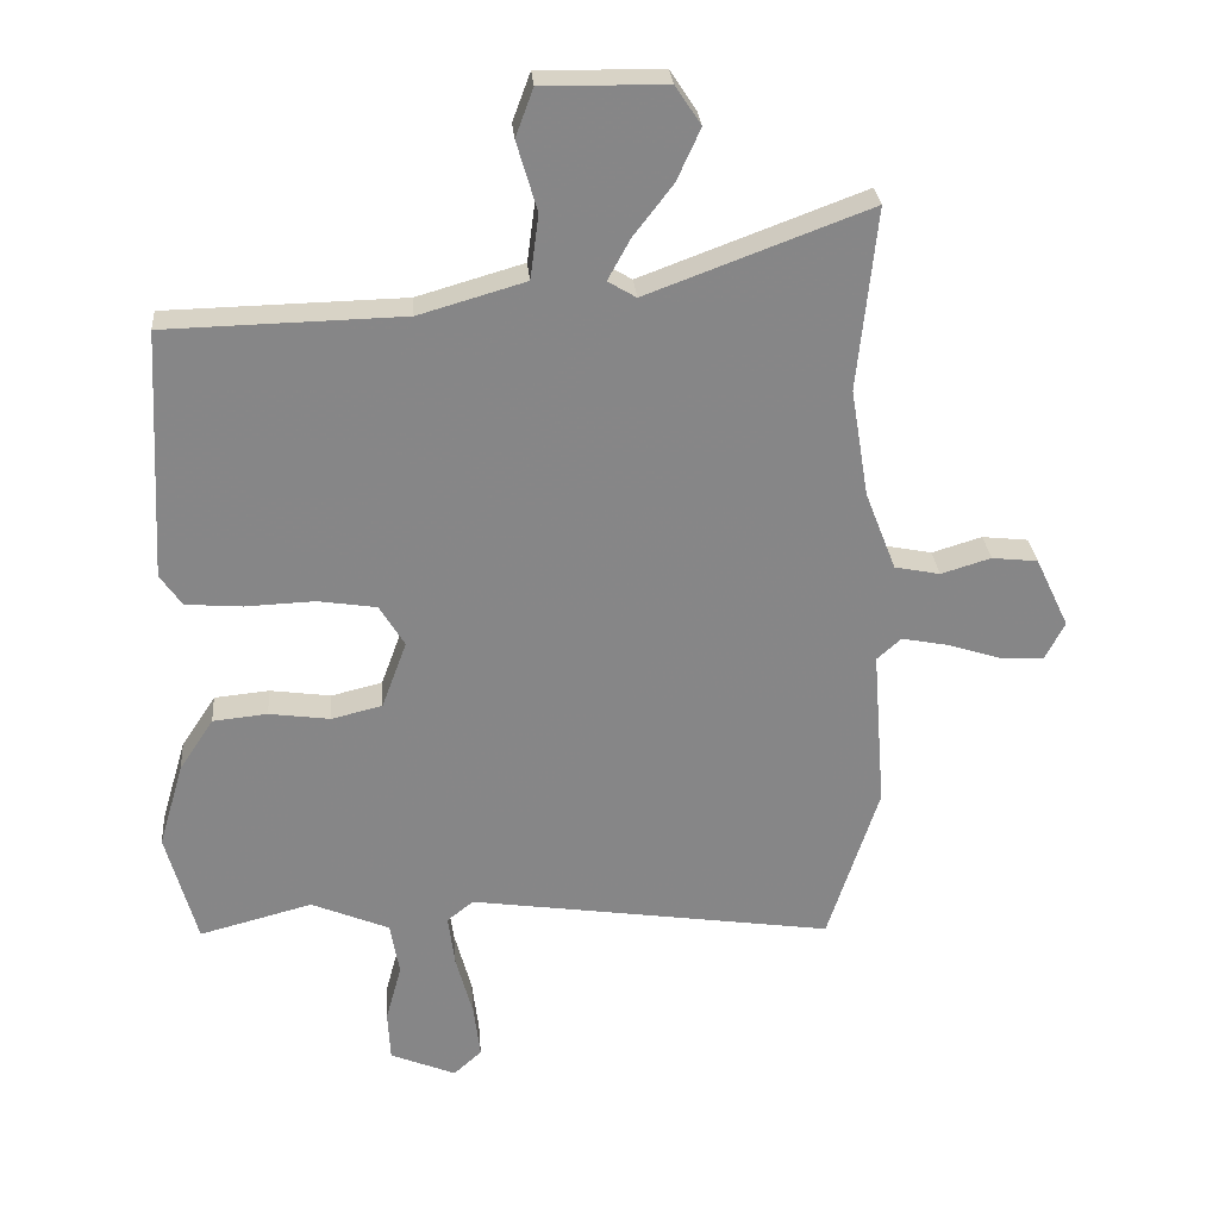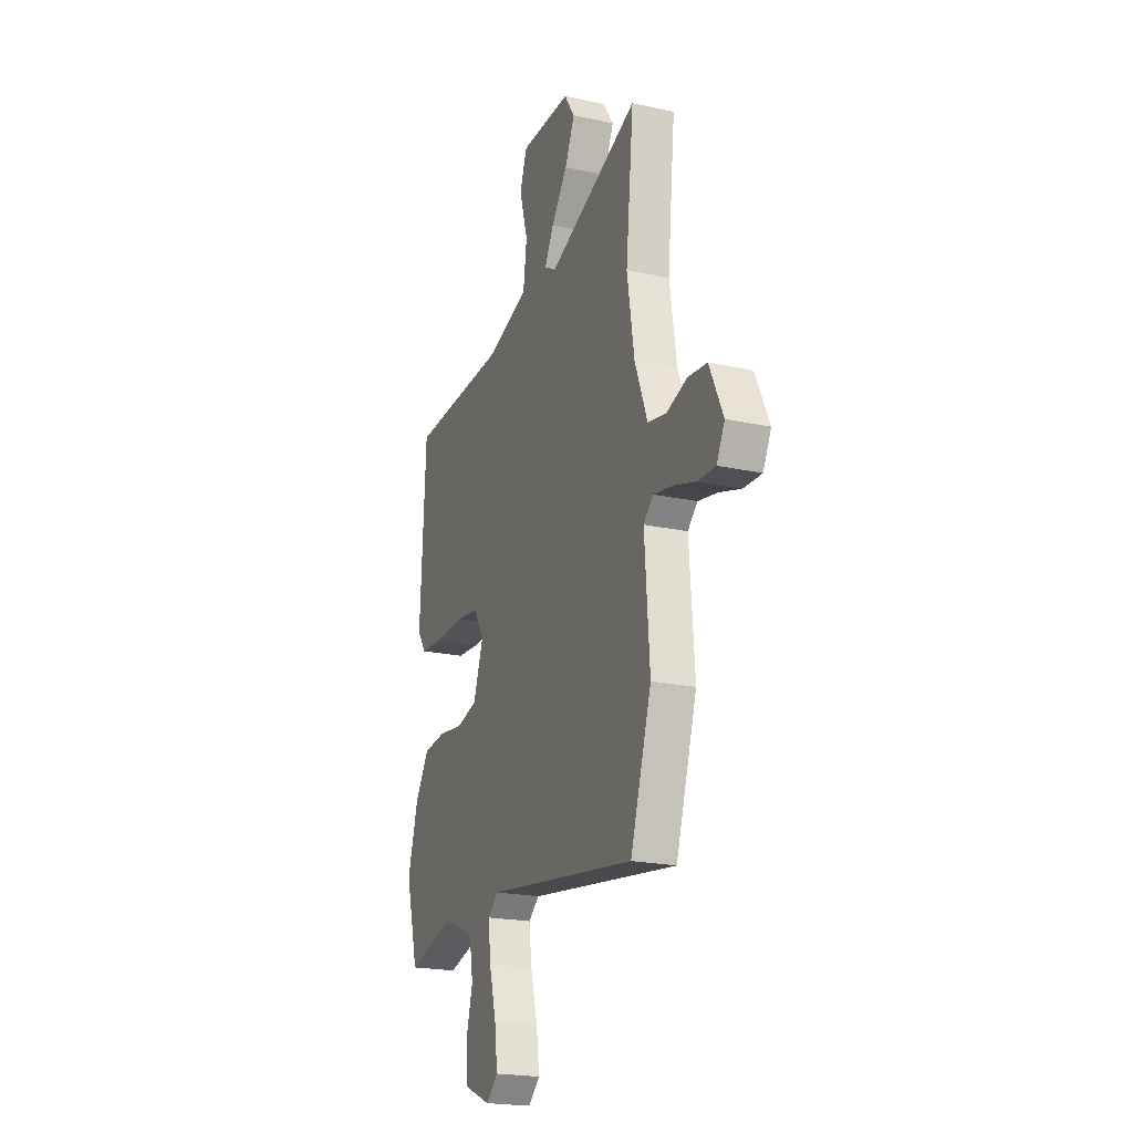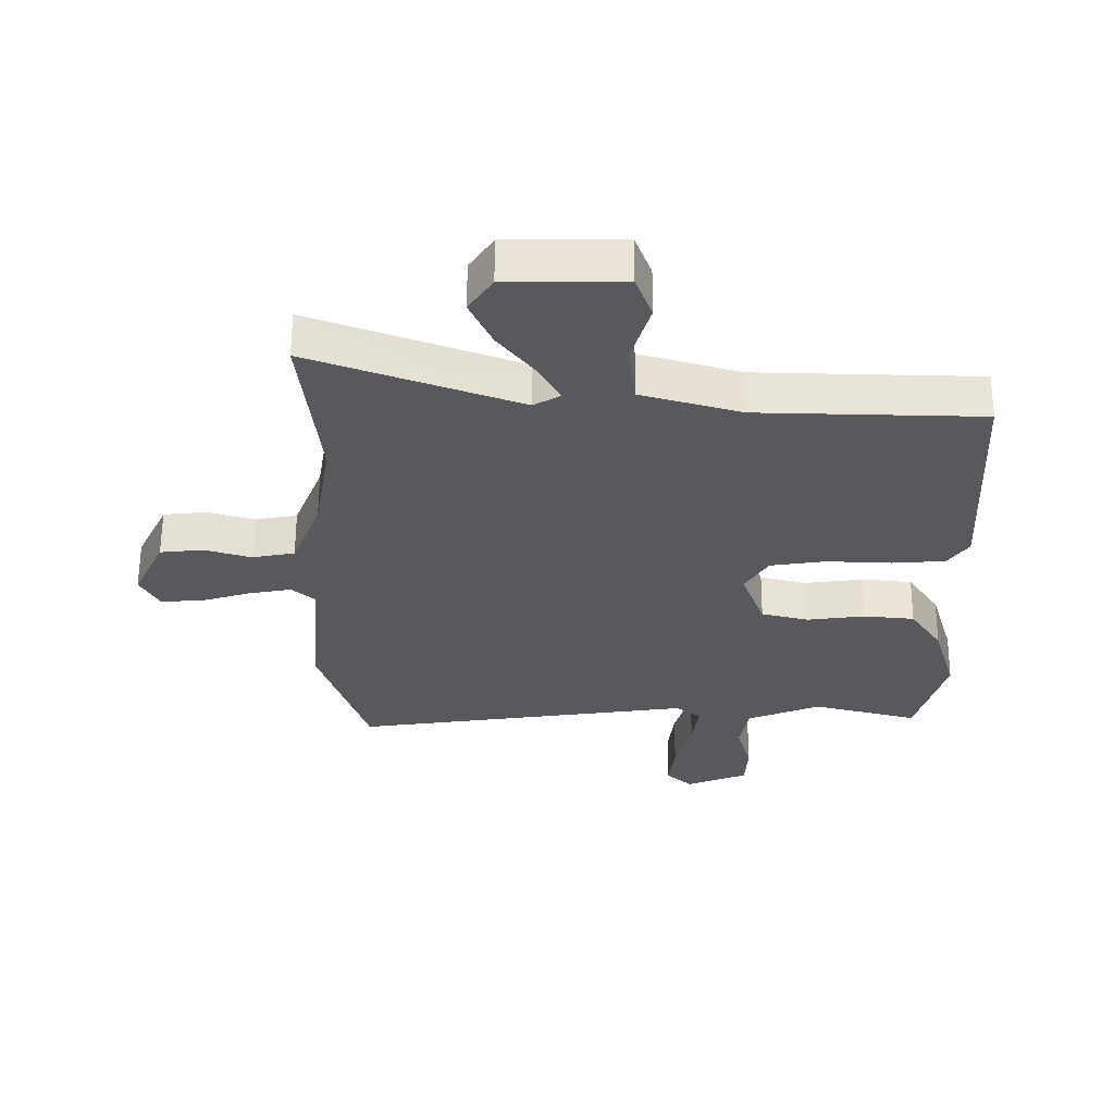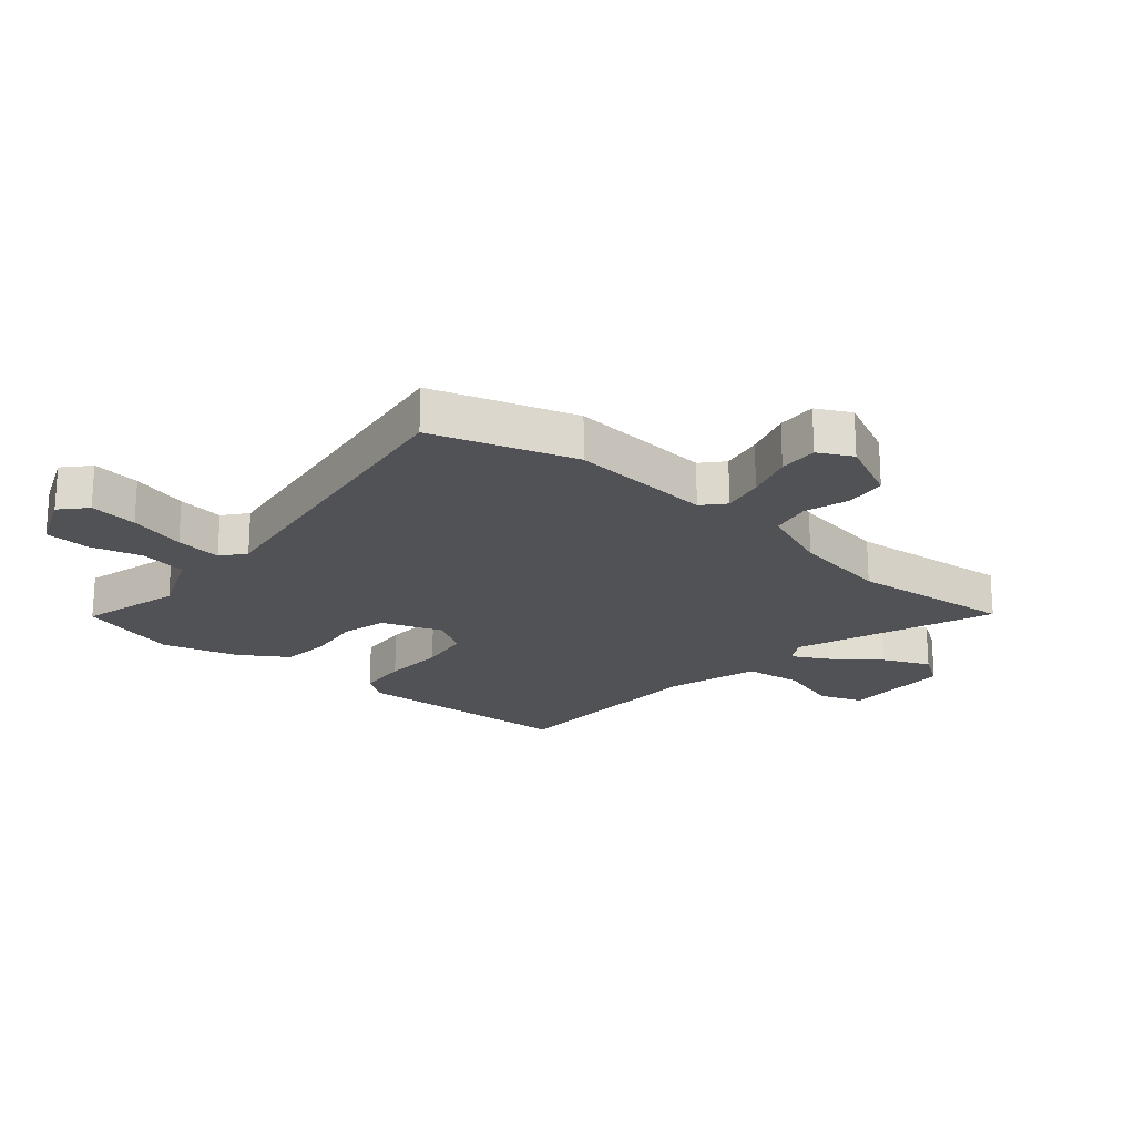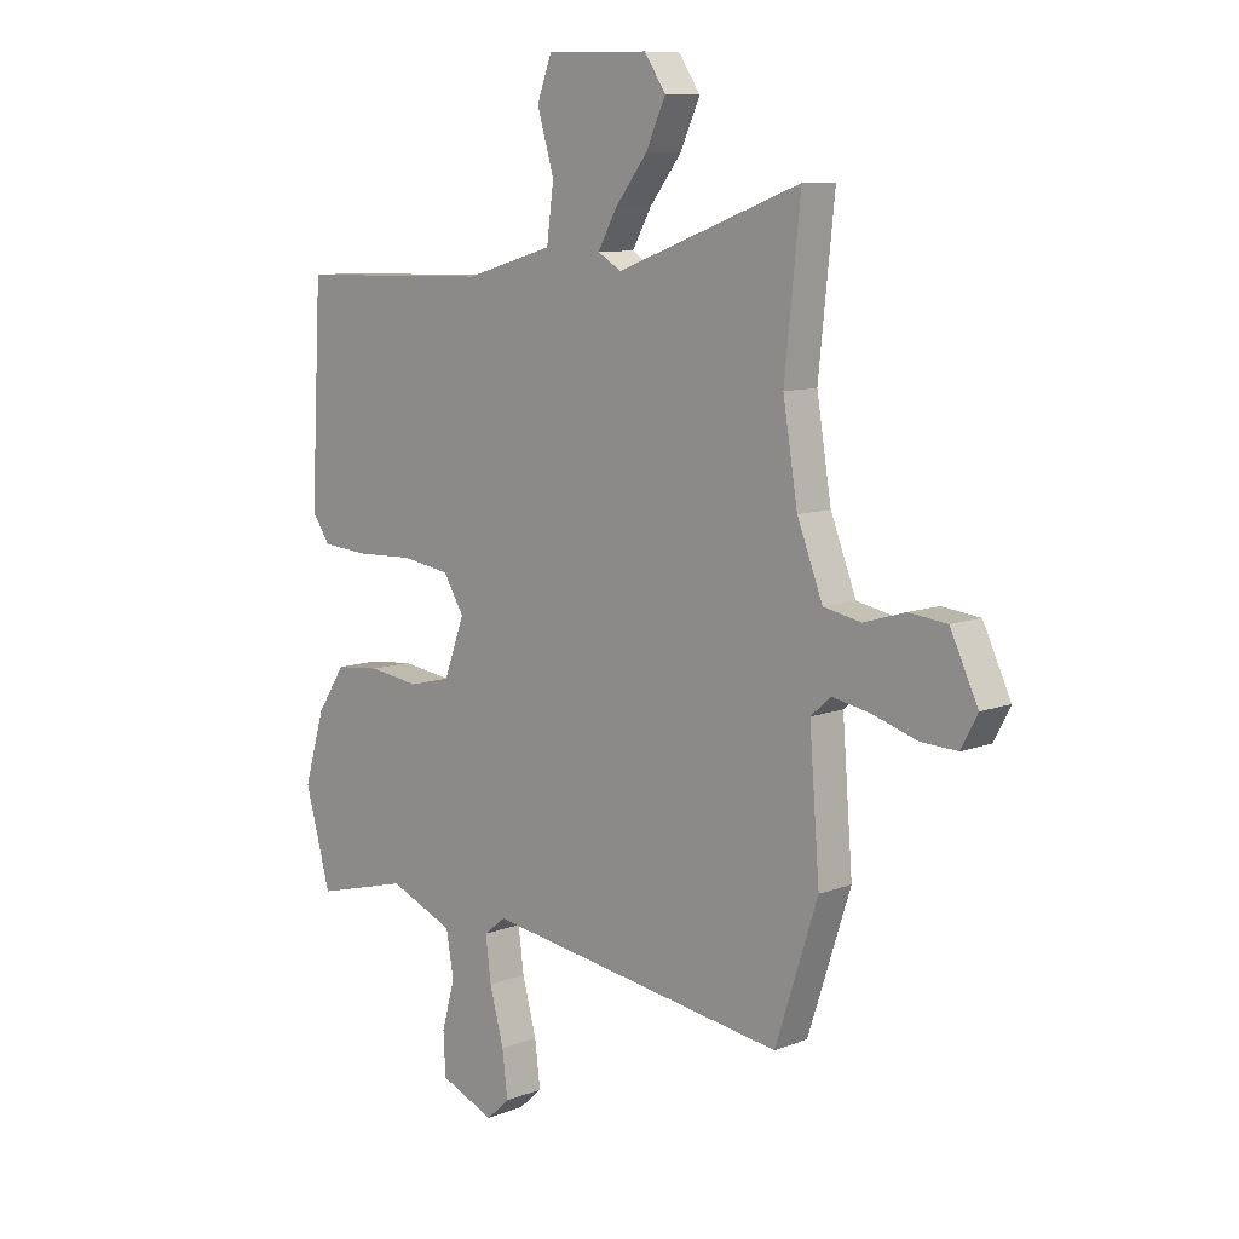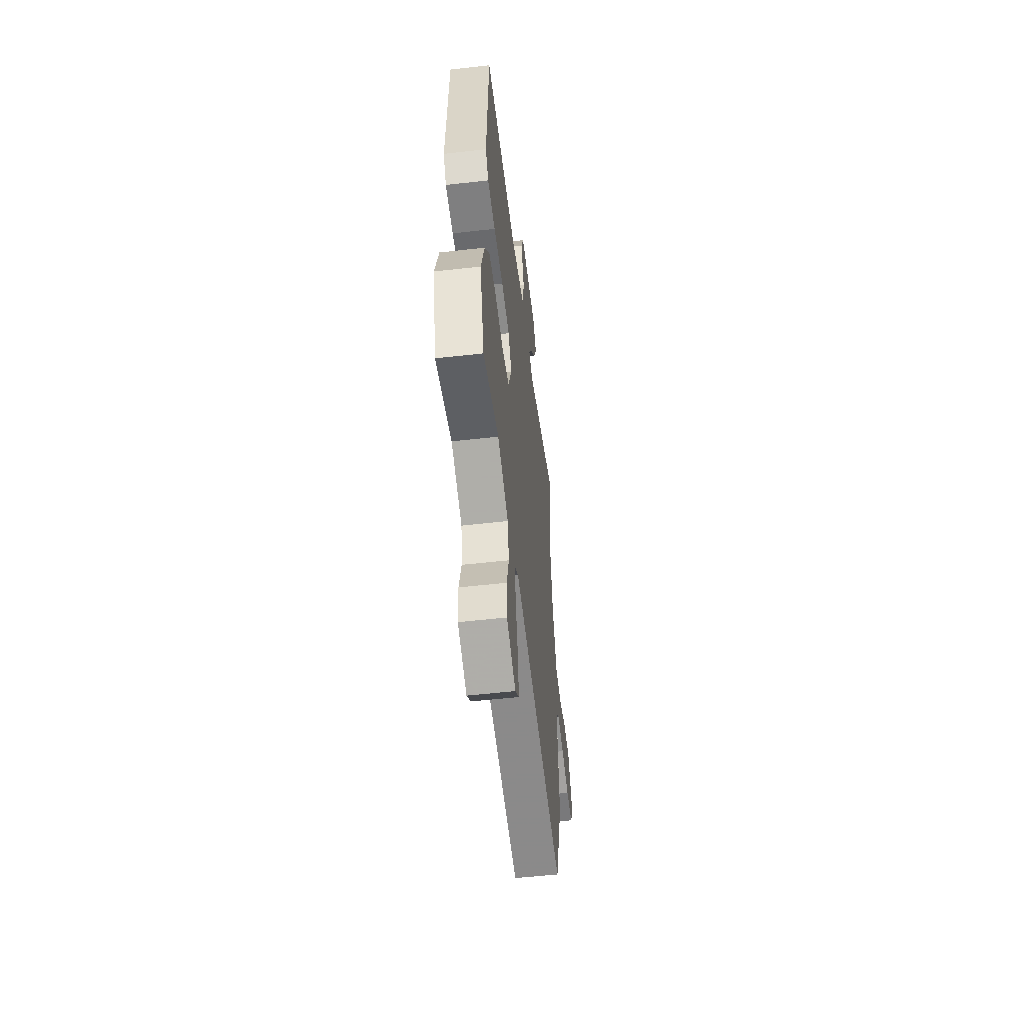
<metadata>
{"format":"obj","ext":"obj","renderer":"f3d","projection":"perspective","resolution":1024,"background":"white","views":[{"elev":28.1,"azim":175.2,"up":"+Z"},{"elev":-21.1,"azim":-111.2,"up":"+Z"},{"elev":60.6,"azim":0.3,"up":"+Z"},{"elev":-20.9,"azim":-130.7,"up":"+Y"},{"elev":9.4,"azim":-135.4,"up":"+Z"},{"elev":-55.3,"azim":96.8,"up":"+Z"}]}
</metadata>
<code>
v 0.544 0.07 -0.341
v 0.497 0.07 -0.513
v 0.325 0.07 -0.468
v 0.206 0.07 -0.518
v 0.192 0.07 -0.599
v 0.216 0.07 -0.687
v 0.212 0.07 -0.764
v 0.112 0.07 -0.806
v 0.069 0.07 -0.767
v 0.079 0.07 -0.685
v 0.105 0.07 -0.588
v 0.115 0.07 -0.509
v 0.075 0.07 -0.477
v -0.481 0.07 -0.56
v -0.559 0.07 -0.319
v -0.54 0.07 -0.074
v -0.577 0.07 -0.041
v -0.648 0.07 -0.055
v -0.729 0.07 -0.081
v -0.796 0.07 -0.084
v -0.826 0.07 -0.027
v -0.775 0.07 0.081
v -0.705 0.07 0.089
v -0.629 0.07 0.066
v -0.56 0.07 0.08
v -0.513 0.07 0.201
v -0.486 0.07 0.366
v -0.515 0.07 0.644
v -0.177 0.07 0.518
v -0.134 0.07 0.544
v -0.168 0.07 0.606
v -0.228 0.07 0.684
v -0.264 0.07 0.763
v -0.225 0.07 0.822
v -0.037 0.07 0.825
v -0.01 0.07 0.752
v -0.041 0.07 0.646
v -0.028 0.07 0.548
v 0.134 0.07 0.501
v 0.495 0.07 0.493
v 0.515 0.07 0.112
v 0.482 0.07 0.064
v 0.396 0.07 0.057
v 0.29 0.07 0.061
v 0.201 0.07 0.047
v 0.163 0.07 -0.016
v 0.201 0.07 -0.119
v 0.278 0.07 -0.138
v 0.371 0.07 -0.125
v 0.454 0.07 -0.133
v 0.506 0.07 -0.212
v 0.544 0 -0.341
v 0.497 0 -0.513
v 0.325 0 -0.468
v 0.206 0 -0.518
v 0.192 0 -0.599
v 0.216 0 -0.687
v 0.212 0 -0.764
v 0.112 0 -0.806
v 0.069 0 -0.767
v 0.079 0 -0.685
v 0.105 0 -0.588
v 0.115 0 -0.509
v 0.075 0 -0.477
v -0.481 0 -0.56
v -0.559 0 -0.319
v -0.54 0 -0.074
v -0.577 0 -0.041
v -0.648 0 -0.055
v -0.729 0 -0.081
v -0.796 0 -0.084
v -0.826 0 -0.027
v -0.775 0 0.081
v -0.705 0 0.089
v -0.629 0 0.066
v -0.56 0 0.08
v -0.513 0 0.201
v -0.486 0 0.366
v -0.515 0 0.644
v -0.177 0 0.518
v -0.134 0 0.544
v -0.168 0 0.606
v -0.228 0 0.684
v -0.264 0 0.763
v -0.225 0 0.822
v -0.037 0 0.825
v -0.01 0 0.752
v -0.041 0 0.646
v -0.028 0 0.548
v 0.134 0 0.501
v 0.495 0 0.493
v 0.515 0 0.112
v 0.482 0 0.064
v 0.396 0 0.057
v 0.29 0 0.061
v 0.201 0 0.047
v 0.163 0 -0.016
v 0.201 0 -0.119
v 0.278 0 -0.138
v 0.371 0 -0.125
v 0.454 0 -0.133
v 0.506 0 -0.212
f 1 2 3
f 51 1 3
f 50 51 3
f 49 50 3
f 48 49 3
f 47 48 3 4
f 46 47 4 5
f 42 43 44
f 41 42 44
f 40 41 44
f 39 40 44
f 38 39 44 45
f 35 36 37
f 34 35 37
f 33 34 37
f 32 33 37
f 31 32 37
f 30 31 37 38
f 38 45 46
f 30 38 46
f 29 30 46
f 22 23 24
f 21 22 24
f 20 21 24
f 19 20 24
f 18 19 24
f 17 18 24 25
f 16 17 25 26
f 16 26 27
f 15 16 27
f 14 15 27
f 13 14 27
f 9 10 11
f 8 9 11
f 7 8 11
f 6 7 11
f 5 6 11
f 5 11 12
f 46 5 12
f 28 29 46
f 27 28 46
f 13 27 46
f 12 13 46
f 54 53 52
f 54 52 102
f 54 102 101
f 54 101 100
f 54 100 99
f 55 54 99 98
f 56 55 98 97
f 95 94 93
f 95 93 92
f 95 92 91
f 95 91 90
f 96 95 90 89
f 88 87 86
f 88 86 85
f 88 85 84
f 88 84 83
f 88 83 82
f 89 88 82 81
f 97 96 89
f 97 89 81
f 97 81 80
f 75 74 73
f 75 73 72
f 75 72 71
f 75 71 70
f 75 70 69
f 76 75 69 68
f 77 76 68 67
f 78 77 67
f 78 67 66
f 78 66 65
f 78 65 64
f 62 61 60
f 62 60 59
f 62 59 58
f 62 58 57
f 62 57 56
f 63 62 56
f 63 56 97
f 97 80 79
f 97 79 78
f 97 78 64
f 97 64 63
f 1 52 53 2
f 2 53 54 3
f 3 54 55 4
f 4 55 56 5
f 5 56 57 6
f 6 57 58 7
f 7 58 59 8
f 8 59 60 9
f 9 60 61 10
f 10 61 62 11
f 11 62 63 12
f 12 63 64 13
f 13 64 65 14
f 14 65 66 15
f 15 66 67 16
f 16 67 68 17
f 17 68 69 18
f 18 69 70 19
f 19 70 71 20
f 20 71 72 21
f 21 72 73 22
f 22 73 74 23
f 23 74 75 24
f 24 75 76 25
f 25 76 77 26
f 26 77 78 27
f 27 78 79 28
f 28 79 80 29
f 29 80 81 30
f 30 81 82 31
f 31 82 83 32
f 32 83 84 33
f 33 84 85 34
f 34 85 86 35
f 35 86 87 36
f 36 87 88 37
f 37 88 89 38
f 38 89 90 39
f 39 90 91 40
f 40 91 92 41
f 41 92 93 42
f 42 93 94 43
f 43 94 95 44
f 44 95 96 45
f 45 96 97 46
f 46 97 98 47
f 47 98 99 48
f 48 99 100 49
f 49 100 101 50
f 50 101 102 51
f 51 102 52 1

</code>
